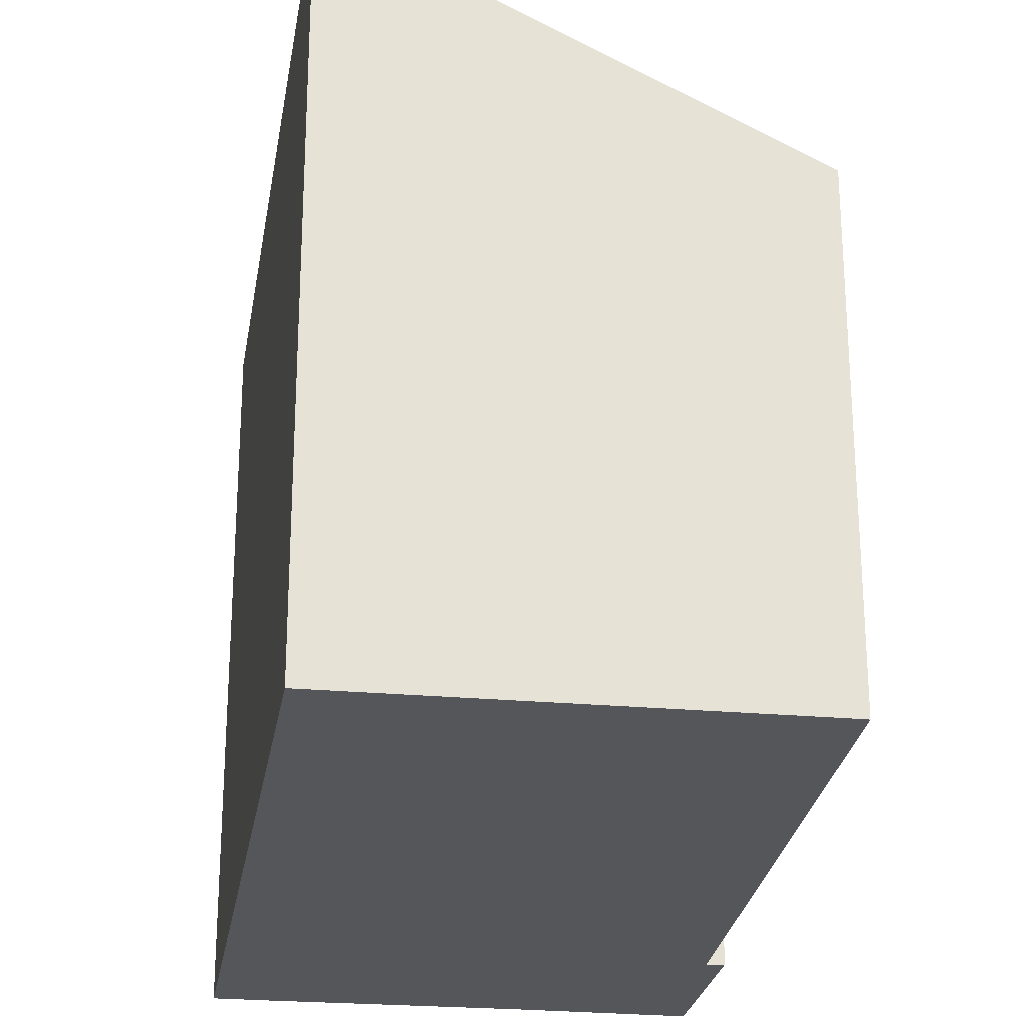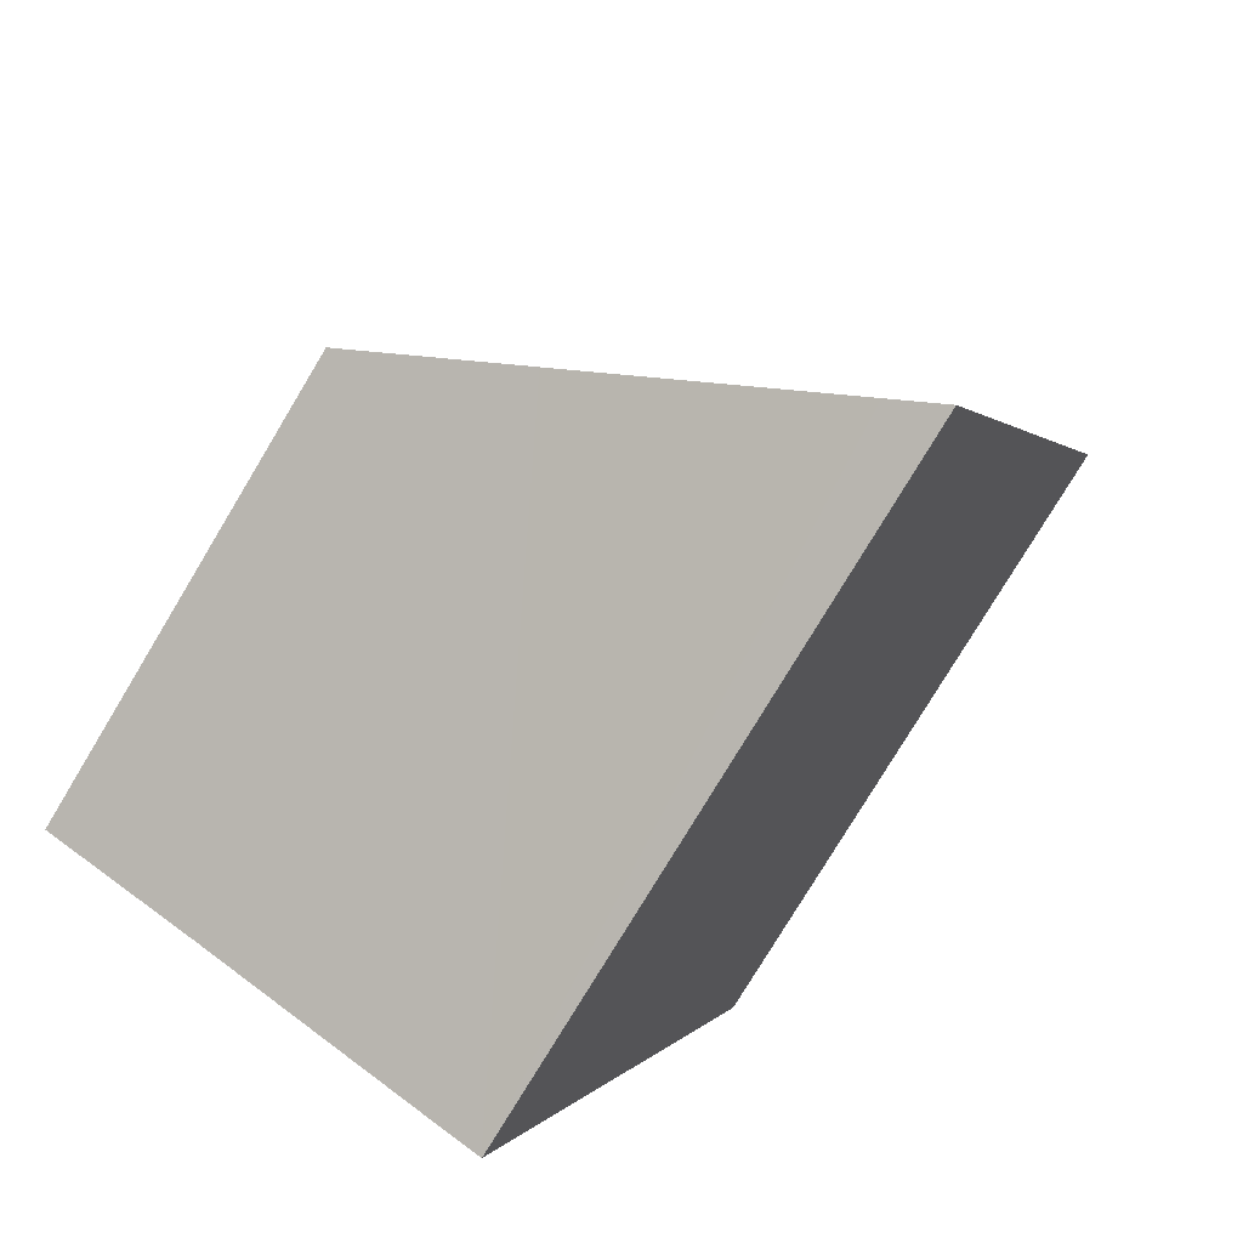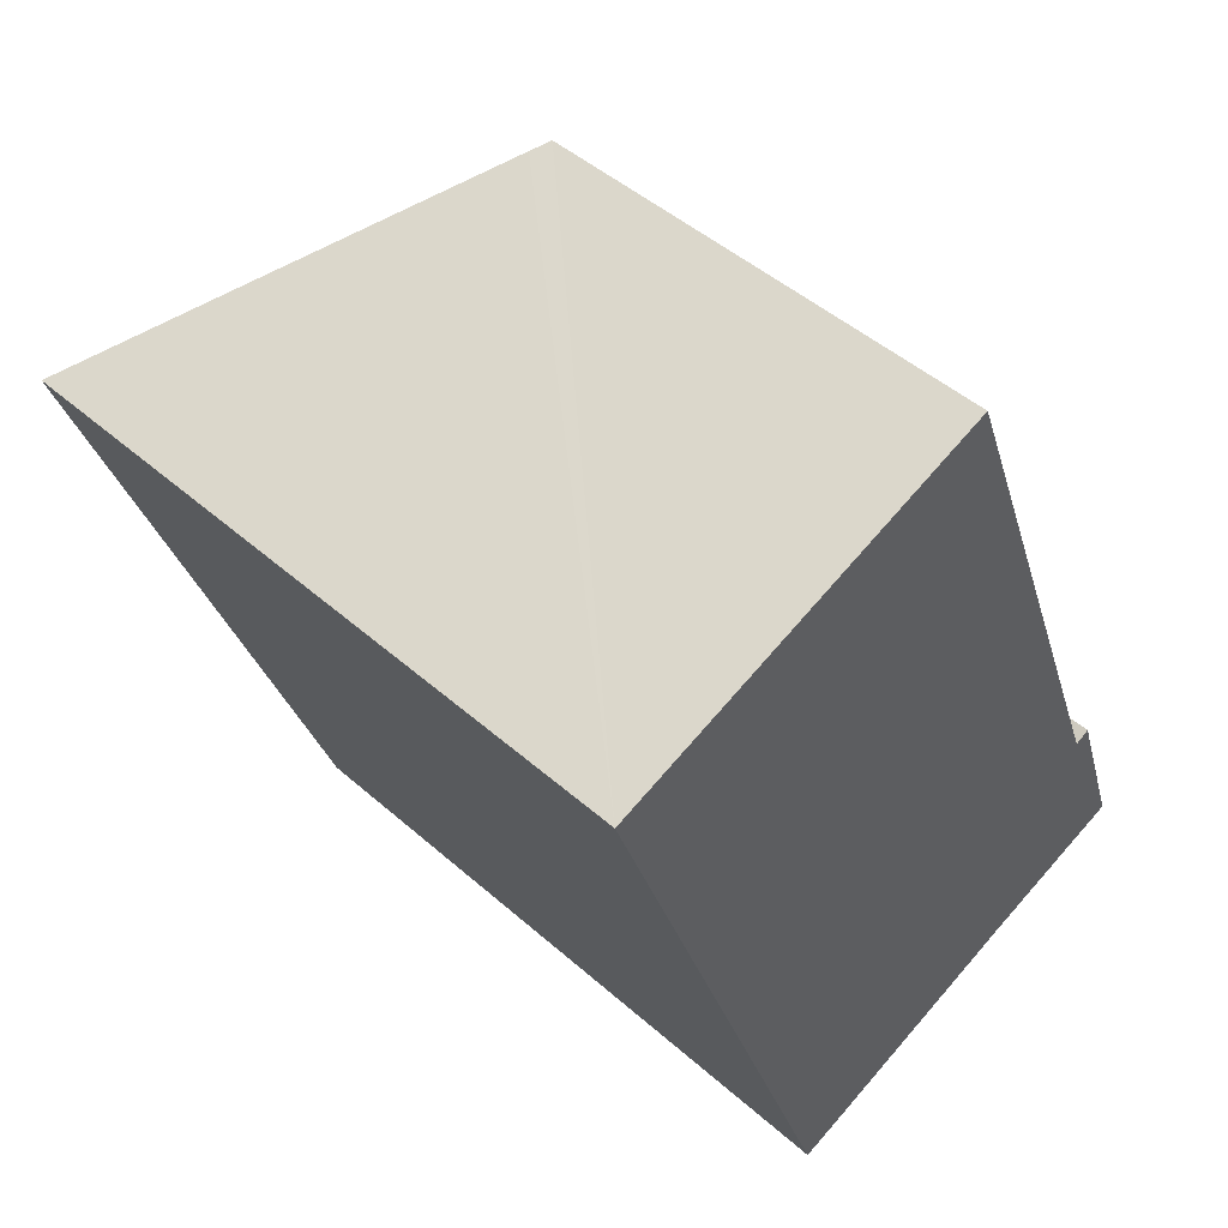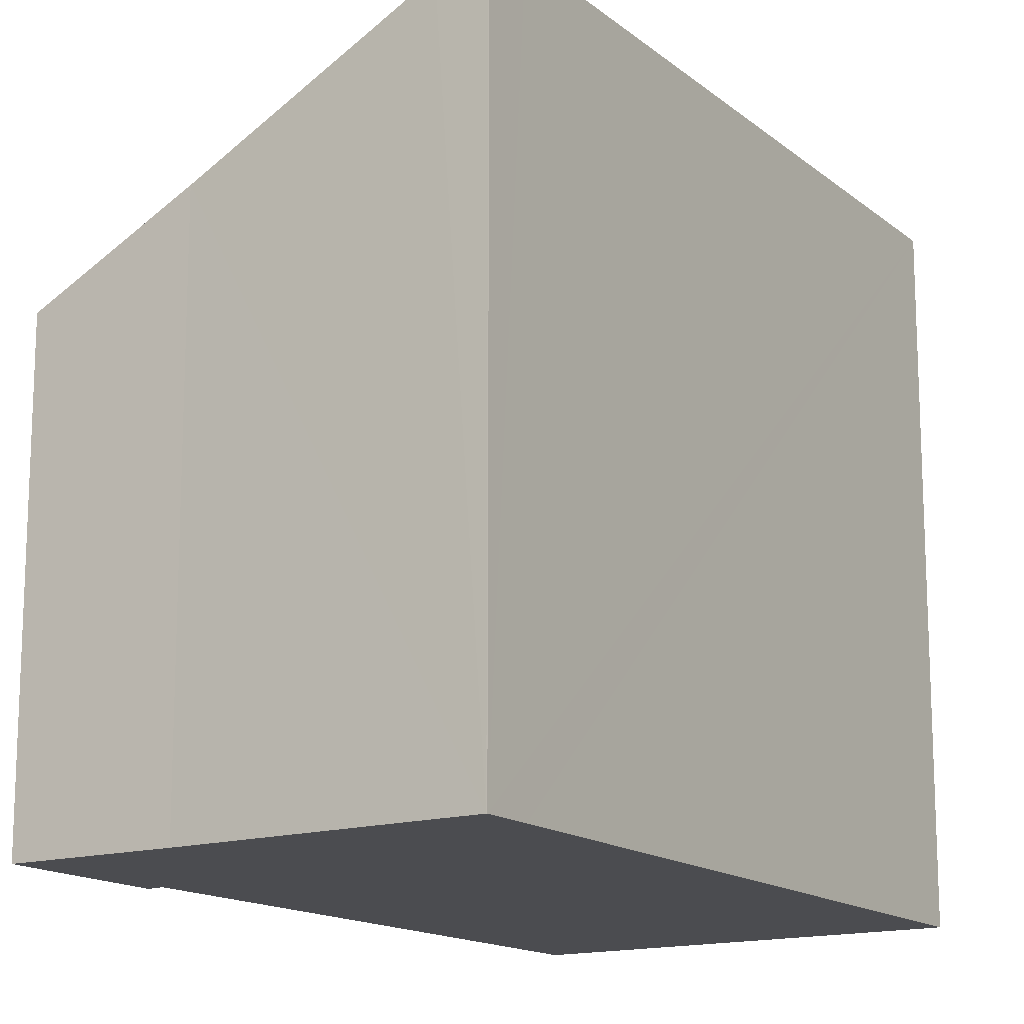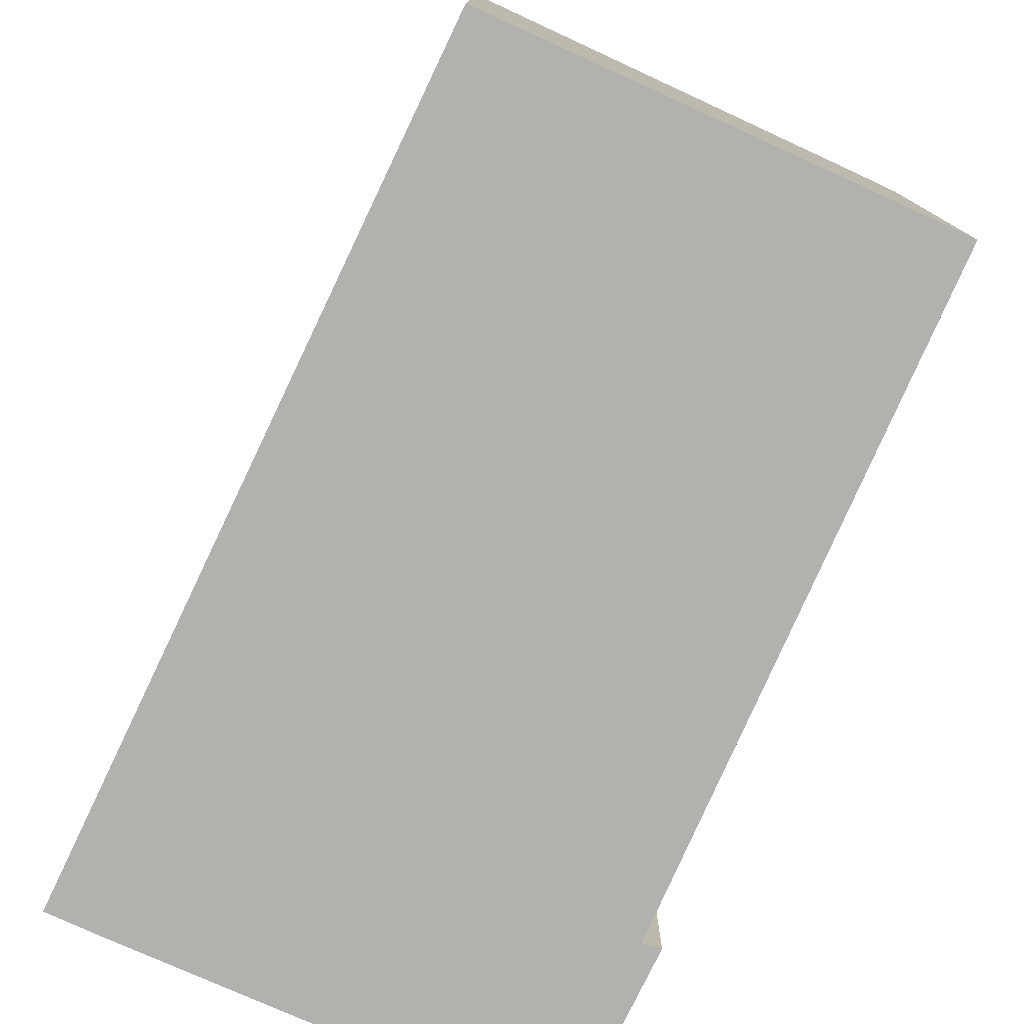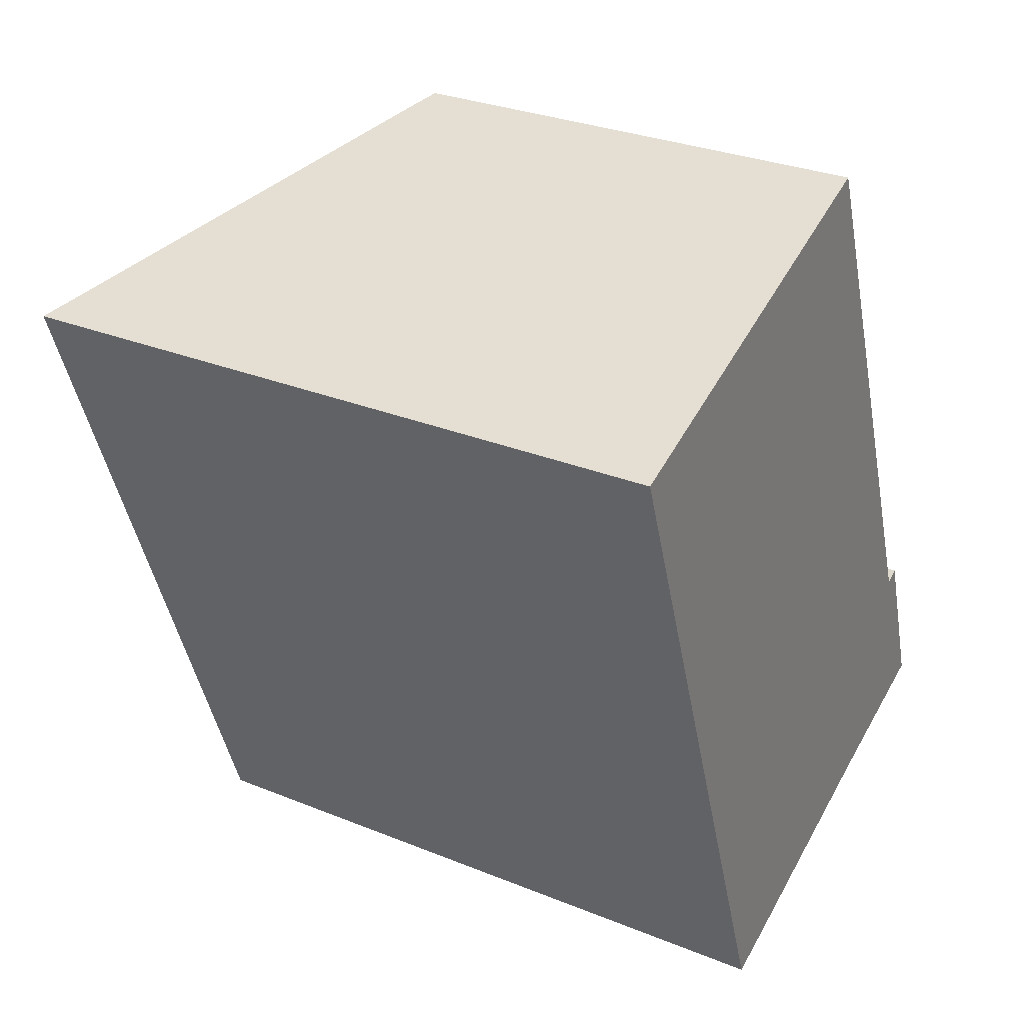
<metadata>
{"format":"obj","ext":"obj","renderer":"f3d","projection":"perspective","resolution":1024,"background":"white","views":[{"elev":-25.9,"azim":-28.7,"up":"+Y"},{"elev":-78.5,"azim":148.9,"up":"+Z"},{"elev":47.0,"azim":-45.1,"up":"+Z"},{"elev":-15.2,"azim":-167.5,"up":"+Y"},{"elev":-79.2,"azim":-45.1,"up":"+Y"},{"elev":29.7,"azim":-59.2,"up":"+Z"}]}
</metadata>
<code>
v  5.576 7.05 2.099
v  0.798 10.03 -2.234
v  0 10.01 6.132e-16
v  3.613 10.1 -10.11
v  5.845 6.908 2.196
v  9.063 6.875 -6.185
v  3.886 10.1 -10.84
v  4.571 9.736 -10.58
v  7.895 7.96 -9.276
v  9.281 6.752 -6.063
v  10.11 6.785 -8.465
v  0 0 0
v  5.845 -1.345e-16 2.196
v  5.576 -1.285e-16 2.099
v  9.063 3.787e-16 -6.185
v  10.11 5.183e-16 -8.465
v  9.281 3.713e-16 -6.063
v  7.895 5.68e-16 -9.276
v  3.886 6.638e-16 -10.84
v  4.571 6.479e-16 -10.58
v  3.874 6.64e-16 -10.84
v  3.874 10.11 -10.84
v  3.613 6.192e-16 -10.11
v  0.798 1.368e-16 -2.234
g defaultobject
f 1 2 3
f 2 1 4
f 4 1 5
f 4 5 6
f 4 6 7
f 7 6 8
f 8 6 9
f 9 6 10
f 9 10 11
f 12 1 3
f 1 12 5
f 5 12 13
f 13 12 14
f 13 6 5
f 6 13 15
f 10 16 11
f 16 10 17
f 15 10 6
f 10 15 17
f 11 18 9
f 18 11 16
f 8 19 7
f 19 8 9
f 19 9 18
f 19 18 20
f 7 21 22
f 21 7 19
f 21 4 22
f 4 21 2
f 2 21 3
f 3 21 23
f 3 23 24
f 3 24 12
f 17 18 16
f 18 17 20
f 20 17 15
f 20 15 13
f 20 13 21
f 21 13 23
f 23 13 24
f 24 13 14
f 24 14 12

</code>
